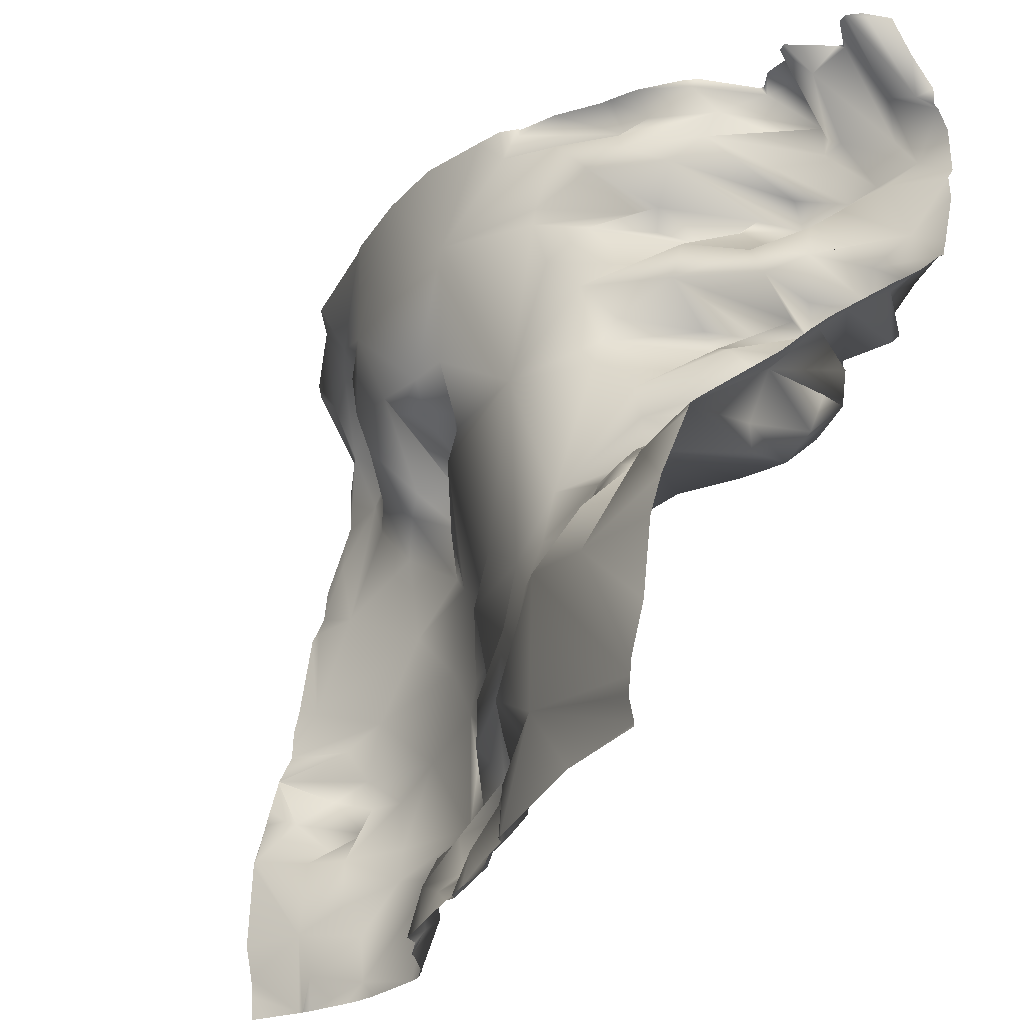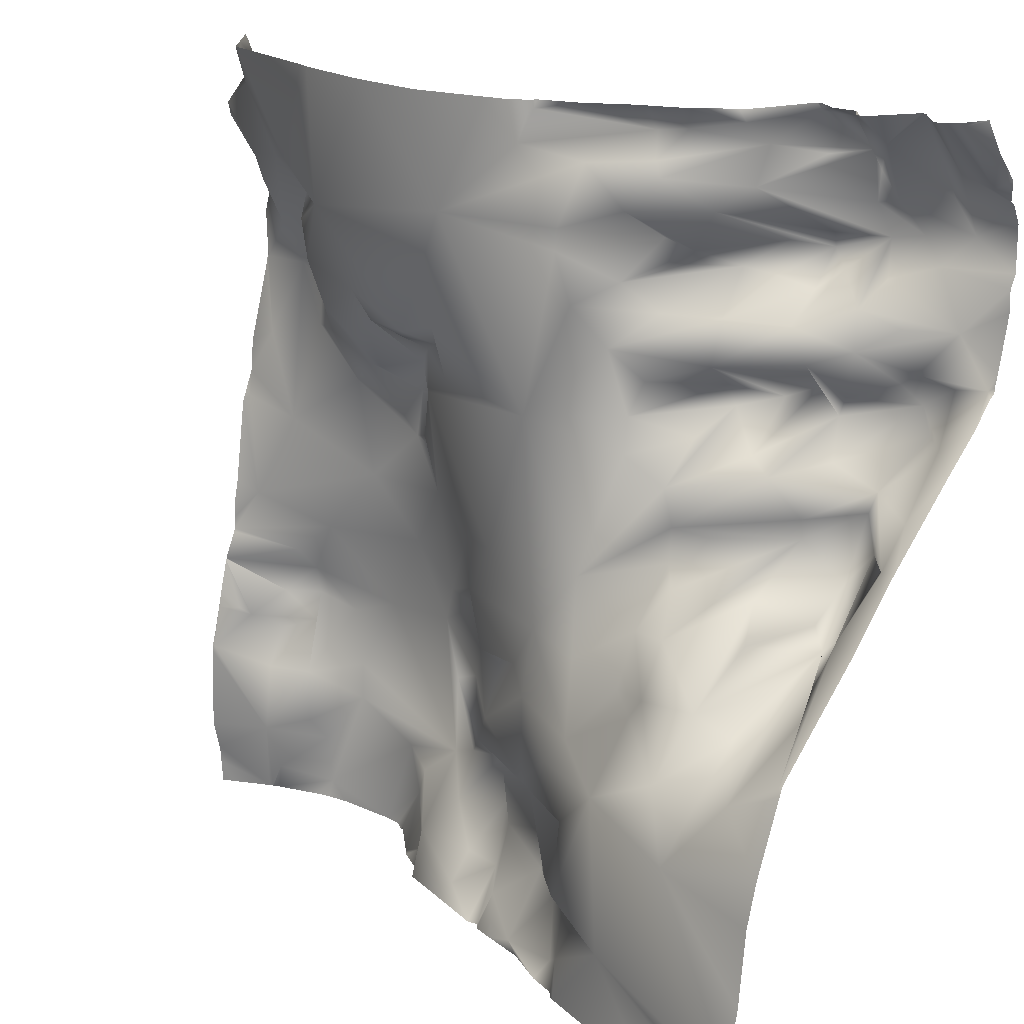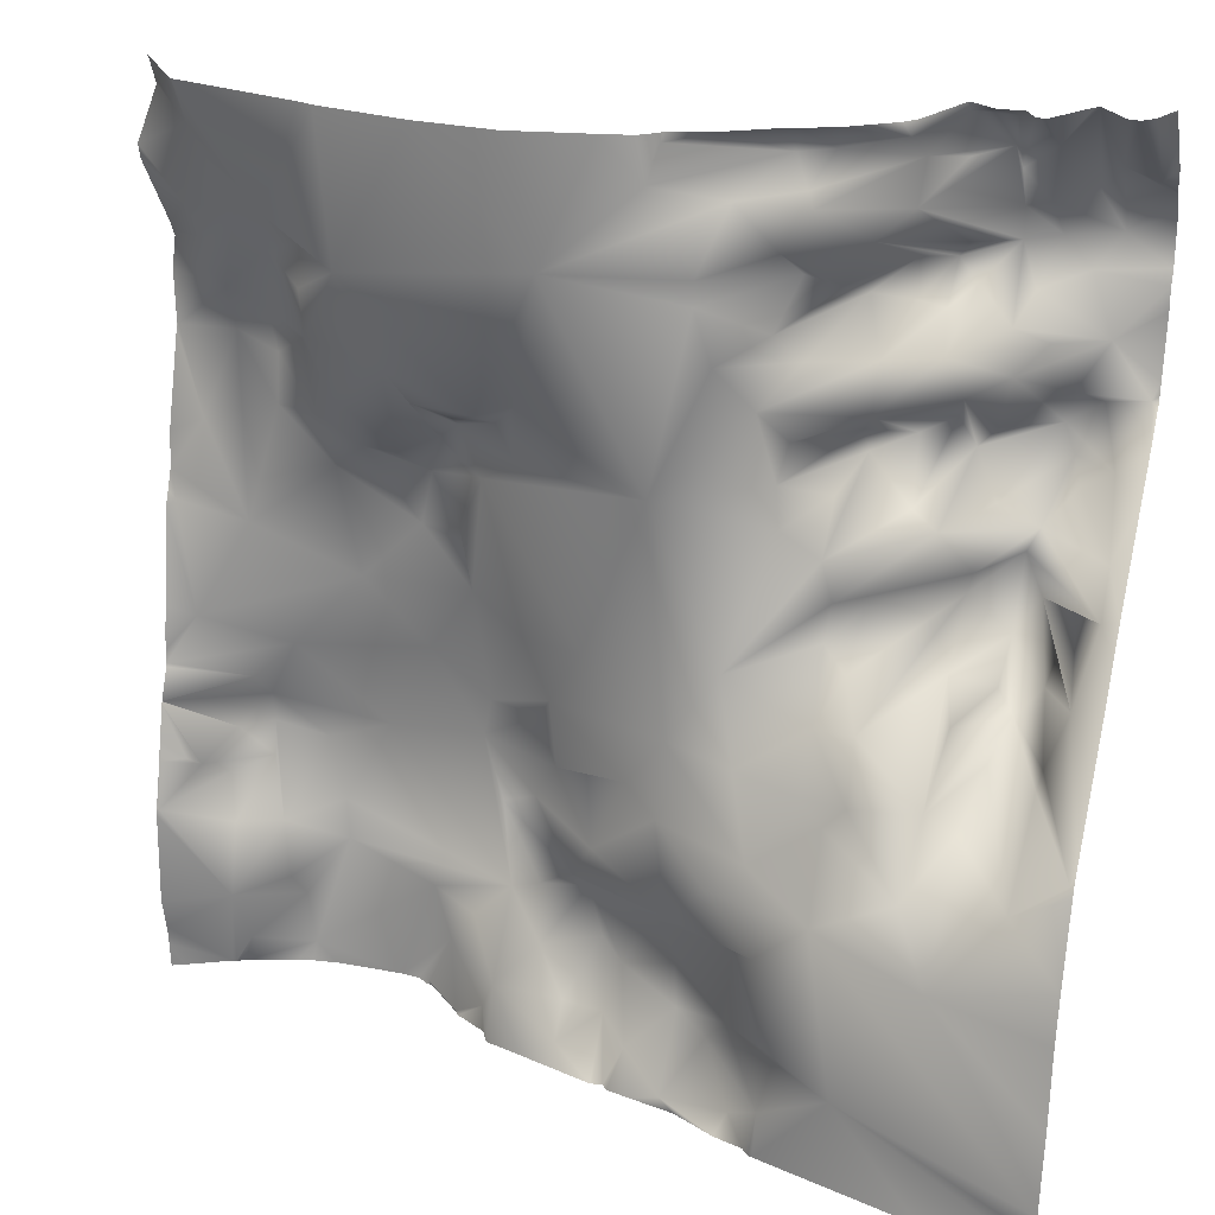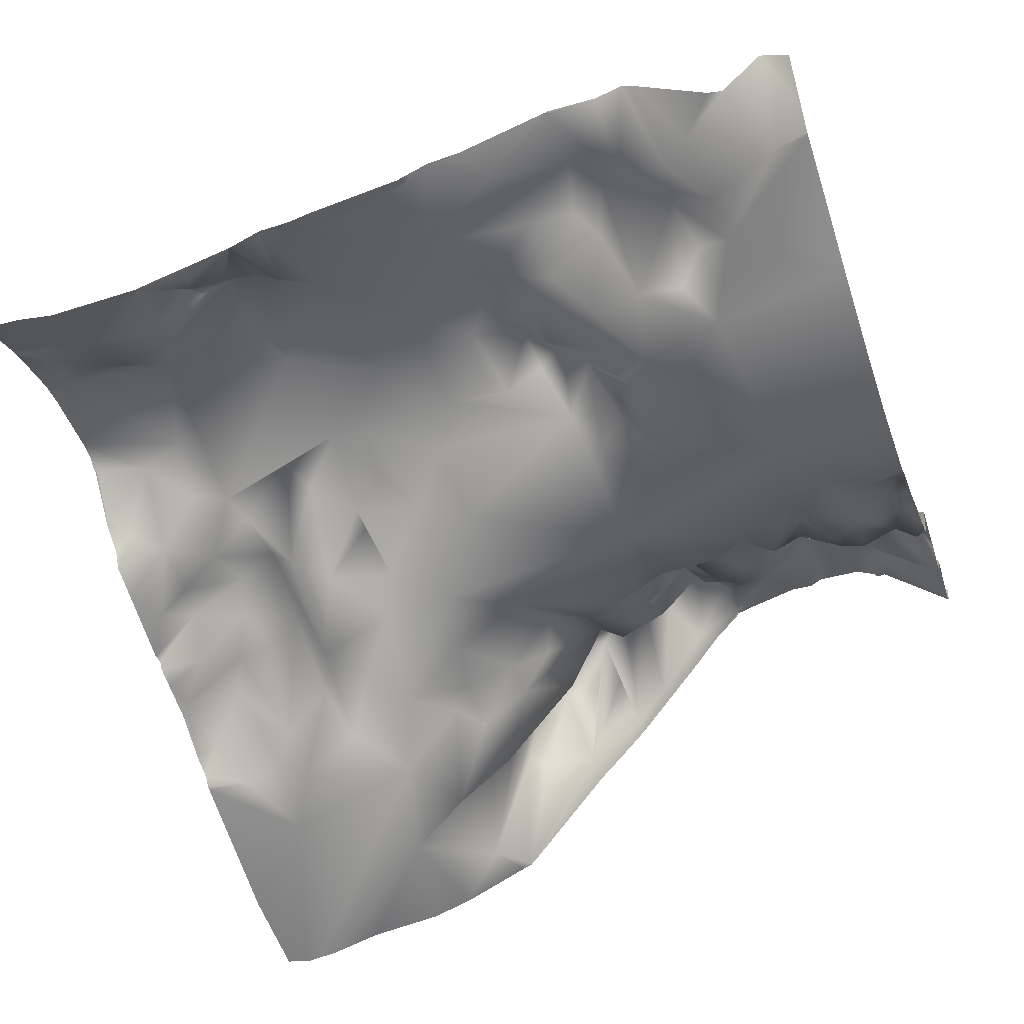
<metadata>
{"format":"obj","ext":"obj","renderer":"f3d","projection":"perspective","resolution":1024,"background":"white","views":[{"elev":-27.5,"azim":52.3,"up":"+Z"},{"elev":19.9,"azim":39.8,"up":"+Z"},{"elev":25.2,"azim":17.1,"up":"+Z"},{"elev":-47.4,"azim":-71.4,"up":"+Y"}]}
</metadata>
<code>
o lod_1_220_Cube.220
v 779.7 36.83 1018
v 780.7 42.68 1011
v 762.6 25.41 1001
v 775.6 36.4 1006
v 780.7 44.03 1004
v 770.3 29.03 1000
v 767.5 27.84 1002
v 764.9 27.05 1001
v 781.1 41.76 997.5
v 786.3 32.93 987.4
v 792.7 44.15 1002
v 777.4 28.28 988.1
v 772.8 37.54 994.4
v 763 22.79 991.5
v 776.1 27.39 970.8
v 779.3 28.87 960.5
v 791.1 35.72 957.5
v 867.8 16.97 1135
v 869.6 20.14 1142
v 848.7 13.05 1118
v 808.9 16.64 1114
v 816.2 20.19 1094
v 835.8 15.6 1089
v 821.3 21.02 1088
v 828.9 23.02 1085
v 819.8 40.18 1074
v 825.4 35.75 1079
v 836.2 26.58 1084
v 840.9 24.21 1077
v 833 27.22 1072
v 843.2 17.07 1091
v 867.7 18.9 1075
v 875.9 20.06 1117
v 876 19.24 1113
v 882.2 21.3 1132
v 890.3 24.32 1122
v 889.9 35.87 1138
v 897.1 36.97 1139
v 893.6 30.31 1132
v 894.6 30.62 1129
v 911.5 45.64 1136
v 910.9 41.48 1127
v 909.8 39.18 1141
v 923.9 66.38 1133
v 916.7 59.69 1132
v 926.7 63.64 1123
v 925.3 66.67 1129
v 931.4 64.31 1124
v 925.4 57.49 1141
v 917.2 55.94 1142
v 933.7 54.35 1137
v 776.2 28.35 1135
v 792.5 23.48 1121
v 771.5 34.75 1118
v 784.5 28.93 1120
v 762.9 46.91 1089
v 777.9 37.53 1101
v 776.1 45.55 1089
v 770.6 39.74 1072
v 776.5 32.65 1112
v 787.6 35.78 1110
v 800 21.27 1108
v 783.4 44.04 1095
v 792.4 39.36 1091
v 786.6 41.19 1087
v 780.8 35.9 1053
v 764.4 37.33 1055
v 768.7 34.75 1031
v 786.8 41.68 1024
v 806.8 43.22 1008
v 796.5 42.2 989.3
v 797.6 40.71 980.8
v 787.8 31.31 975.2
v 789.3 36 969
v 828.7 37.76 1012
v 816.3 41.84 1027
v 833 36.77 997.7
v 817.8 36.47 975.3
v 842.3 31.44 983.1
v 840.4 34.74 1001
v 851.9 22.06 992.2
v 857.2 18.32 1001
v 846.7 29.06 1011
v 852.9 29.31 1011
v 841.7 33.87 1020
v 830.2 38.11 1019
v 846.8 25.04 1028
v 827.2 36.76 1044
v 802 41.71 1041
v 786 40.98 1076
v 797.4 41.77 1064
v 797.2 33.53 1078
v 803.8 24.55 1087
v 800.1 22.81 1098
v 796.9 30.09 1114
v 805.4 36.69 1071
v 814.3 44.12 1053
v 814.1 31.95 1073
v 817.2 42.9 1065
v 826.4 40.24 1066
v 826 33.6 1058
v 827.5 37.27 1053
v 831.6 32.86 1053
v 830.3 35 1052
v 838.3 34.26 1036
v 853.3 24.06 1039
v 881.9 20.12 1041
v 890 26.92 1078
v 891.4 23.91 1070
v 886.6 23.97 1093
v 891.4 31.02 1085
v 898 40.49 1071
v 872 17.47 1027
v 863.1 21.33 1015
v 886.4 13.2 1025
v 891.3 4.766 1010
v 871 14.72 1011
v 882.9 8.154 1001
v 874.3 10.51 993
v 894.3 -0.725 993.7
v 905.8 -4.984 1005
v 897.9 -7.798 979.9
v 912 -10.61 972.1
v 887.8 11.02 987.6
v 868.9 19.98 986.4
v 853.6 28.48 986.1
v 863.2 19.57 975.2
v 857.1 26.17 976.5
v 874.4 17.66 978.2
v 875 17.17 968.6
v 889.1 0.6743 977.9
v 882.3 12.38 965.9
v 898.9 -0.07198 971.6
v 889.5 6.87 968.6
v 874.9 5.179 955.2
v 866.4 9.826 962.1
v 859.1 19.84 963
v 889.7 2.037 956.9
v 850.5 19.96 964
v 844.9 22.96 974.3
v 851.1 13.14 958.3
v 835.8 19.94 964.9
v 897.1 -5.527 963.3
v 835.8 32.64 980.5
v 829.1 28.63 975
v 821.5 35.09 964.3
v 832.3 23.49 956.9
v 825.9 24.85 953.6
v 817.2 33.31 953.9
v 928.8 -11.43 998.8
v 929.1 13.07 1019
v 922 -5.515 1013
v 923.7 6.481 1025
v 942.3 -7.741 1016
v 952.4 -4.71 1022
v 951.7 70.05 1085
v 947.3 58.98 1074
v 943 71.72 1083
v 949.4 43.12 1062
v 949.7 34.25 1055
v 947 22.21 1042
v 943.3 47.73 1053
v 936.1 53.79 1049
v 941.7 42.62 1046
v 943 20.13 1031
v 939.6 40.31 1037
v 934.3 38.06 1032
v 931.3 50.43 1043
v 930.8 39.99 1036
v 941.7 21.51 1025
v 931.5 27.95 1026
v 925.1 22.2 1035
v 923.3 28 1044
v 923 45.74 1052
v 931.9 57.68 1057
v 924.5 42.56 1058
v 905.4 36.09 1051
v 934.5 56.75 1062
v 918 39.12 1067
v 938 70.94 1072
v 940.1 65.92 1068
v 926.8 50.27 1069
v 920.6 62.15 1075
v 935.7 71.65 1078
v 925.3 56.85 1082
v 931.4 68.83 1083
v 937.7 64.6 1087
v 943.4 71.61 1096
v 919.7 49.4 1089
v 912.6 40.93 1070
v 917.2 59.72 1082
v 910.4 56.54 1079
v 905.5 34.94 1090
v 901.6 47.49 1082
v 902.4 49.51 1077
v 898.5 29.07 1063
v 879.2 20.53 1101
v 892.9 34.26 1099
v 905.9 38 1099
v 889.2 24.6 1107
v 900.6 53.02 1107
v 895.1 40.26 1109
v 891.7 36.84 1115
v 898.7 37.71 1113
v 904.4 36.58 1122
v 917.1 62.75 1115
v 908.6 59.25 1113
v 925.5 72.14 1114
v 914.2 68.01 1111
v 918.8 64.63 1107
v 909.5 52.92 1107
v 915.7 49.23 1097
v 913.5 61.45 1102
v 927.7 55.44 1092
v 926.6 57.84 1101
v 932.7 65.59 1096
v 929.5 64.47 1107
v 939.2 69.37 1110
v 950.4 69.24 1128
v 943.8 67.15 1131
v 943.9 75.22 1116
v 932.8 73.51 1115
v 939.1 73.97 1123
v 939.5 59.17 1143
v 950.6 55.04 1143
v 908.9 15.27 1035
v 905 23.51 1043
v 900.8 29.11 1054
v 899.1 30.43 1045
v 900.5 16.91 1034
v 899.2 12.53 1022
v 909.5 7.446 1024
v 904.4 9.997 1018
v 887.7 -1.338 953.1
v 878.4 3.727 953.1
v 868.6 6.169 953.1
v 894.1 -3.463 953.1
v 859.8 8.648 953.1
v 843.4 14.05 953.1
v 833.5 19.99 953.1
v 826.7 24.08 953.1
v 825.6 25.36 953.1
v 817.7 33.18 953.1
v 816.5 33.44 953.1
v 795.5 35.55 953.1
v 790.3 34.89 953.1
v 776.7 30.79 953.1
v 775.2 30.07 953.1
v 787 34.06 953.1
v 953.1 -17.41 977.9
v 953.1 -20.64 965.7
v 953.1 75.52 1120
v 953.1 75.83 1109
v 953.1 74.11 1107
v 953.1 74.42 1101
v 953.1 70.31 1086
v 953.1 71.18 1089
v 953.1 70.2 1085
v 953.1 68.81 1084
v 953.1 62.43 1078
v 953.1 53.21 1071
v 953.1 33.87 1055
v 953.1 28.5 1051
v 953.1 19.94 1042
v 953.1 -2.405 1024
v 953.1 -4.709 1022
v 953.1 -5.535 1020
v 953.1 -12.44 1004
v 953.1 -15.34 995
v 953.1 -20.94 962.5
v 953.1 -21.45 958.6
v 953.1 -20.27 953.9
v 953.1 -20.41 953.1
v 931.2 -17.06 953.1
v 896.6 -5.65 953.1
v 895.7 -5.339 953.1
v 863.6 7.513 953.1
v 862.3 9.063 953.1
v 835.5 16.54 953.1
v 814 35.12 953.1
v 810.3 35.58 953.1
v 762.5 47.94 1108
v 762.5 48.78 1106
v 762.5 46.87 1100
v 762.5 47.24 1109
v 762.5 47.16 1089
v 762.5 40.7 1068
v 762.5 46.67 1087
v 762.5 39.87 1061
v 762.5 36.63 1053
v 762.5 38.12 1057
v 762.5 33.54 1033
v 762.5 32.28 1027
v 762.5 32 1021
v 762.5 32.1 1024
v 762.5 31.71 1020
v 762.5 28.66 1014
v 762.5 28.74 1013
v 762.5 26.44 1005
v 762.5 28.5 1013
v 762.5 23.88 995.4
v 762.5 22.78 991.9
v 762.5 28.69 1013
v 762.5 28.55 1013
v 762.5 22.65 991.2
v 762.5 22.55 990.2
v 762.5 21.76 970.3
v 774.9 30.07 953.1
v 762.5 23.39 963.1
v 774 29.73 953.1
v 762.5 23.77 960.9
v 765.3 25.5 953.1
v 762.5 23.89 958.6
v 762.5 24.24 953.1
v 762.5 46.83 1088
v 762.5 25.63 1002
v 953.1 60.53 1144
v 953.1 60.47 1144
v 950.2 53.89 1144
v 953.1 65.85 1136
v 953.1 72.08 1130
v 953.1 73.06 1125
v 953.1 71.83 1125
v 922 51.84 1144
v 917.5 54.81 1144
v 947.6 51.54 1144
v 945.3 51.97 1144
v 939.8 58.47 1144
v 938.6 57.7 1144
v 931.6 47.82 1144
v 929.6 48.5 1144
v 927.6 51.98 1144
v 916.5 54.64 1144
v 869.5 19.77 1144
v 866 17.13 1144
v 859.3 15.87 1144
v 842.7 13.05 1144
v 825.1 14.59 1144
v 910.5 41.2 1144
v 908.1 38.67 1144
v 879.3 23.42 1144
v 869.9 20.56 1144
v 898.4 32.25 1144
v 891.8 29.75 1144
v 889.8 29.17 1144
v 805.4 18.74 1144
v 802.2 20.04 1144
v 774.2 27.64 1144
v 773.6 27.9 1144
v 769.2 33.61 1144
v 762.5 43.06 1142
v 762.5 45.1 1137
v 762.5 42.06 1144
v 762.5 36.28 1125
v 762.5 35.43 1128
f 4 298 2
f 299 7 3
f 3 8 7
f 3 7 6
f 6 4 9
f 4 5 9
f 2 5 4
f 5 10 9
f 2 11 5
f 5 11 10
f 13 9 12
f 9 10 12
f 6 9 13
f 6 13 14
f 13 12 14
f 3 6 14
f 14 12 15
f 310 311 309
f 16 247 248
f 17 245 246
f 74 17 16
f 21 20 23
f 21 23 22
f 22 23 24
f 24 23 25
f 94 21 22
f 22 24 26
f 24 27 26
f 24 25 27
f 25 23 28
f 25 28 27
f 28 29 27
f 27 29 30
f 23 31 28
f 28 31 29
f 29 32 30
f 31 32 29
f 23 20 31
f 20 32 31
f 20 33 34
f 20 34 32
f 18 35 20
f 35 33 20
f 35 36 33
f 18 37 35
f 19 37 18
f 35 37 39
f 35 39 40
f 37 38 39
f 40 36 35
f 40 205 36
f 39 41 40
f 38 41 39
f 41 42 40
f 40 42 205
f 38 43 41
f 41 45 42
f 45 44 42
f 44 46 42
f 44 47 46
f 47 48 46
f 41 44 45
f 44 49 47
f 50 44 41
f 50 49 44
f 43 50 41
f 49 331 47
f 47 51 48
f 324 49 50
f 38 343 43
f 52 348 53
f 54 355 52
f 52 55 54
f 52 53 55
f 57 58 56
f 56 58 59
f 60 285 54
f 54 55 60
f 60 55 57
f 55 61 57
f 53 61 55
f 95 62 61
f 57 61 63
f 61 62 94
f 61 94 63
f 63 94 64
f 57 63 58
f 63 65 58
f 63 64 65
f 59 288 56
f 59 289 287
f 67 66 68
f 68 294 295
f 1 69 2
f 2 70 11
f 2 69 70
f 11 70 71
f 11 71 10
f 12 10 15
f 10 72 73
f 15 10 73
f 10 71 72
f 73 72 74
f 71 144 72
f 71 70 144
f 75 144 70
f 69 76 70
f 70 76 75
f 75 77 144
f 77 79 144
f 75 80 77
f 77 81 79
f 81 126 79
f 77 80 81
f 80 82 81
f 75 83 80
f 80 83 82
f 83 84 82
f 85 83 75
f 86 85 75
f 86 87 85
f 87 83 85
f 105 87 86
f 76 86 75
f 76 88 86
f 76 89 88
f 89 76 69
f 68 89 69
f 66 89 68
f 66 91 89
f 59 58 66
f 58 90 66
f 66 90 91
f 58 65 90
f 90 92 91
f 90 65 92
f 64 92 65
f 64 93 92
f 64 94 93
f 62 21 94
f 95 21 62
f 53 21 95
f 53 95 61
f 92 96 91
f 92 93 96
f 94 22 93
f 93 22 98
f 93 98 96
f 22 26 98
f 98 26 99
f 27 30 26
f 99 26 100
f 26 30 100
f 100 30 101
f 99 100 101
f 98 99 96
f 91 96 97
f 96 99 97
f 91 97 89
f 99 101 97
f 97 88 89
f 97 102 88
f 101 102 97
f 101 30 88
f 101 103 102
f 101 88 103
f 103 88 102
f 104 102 103
f 30 32 106
f 88 30 105
f 30 106 105
f 105 106 87
f 88 105 86
f 106 113 87
f 106 32 113
f 108 109 32
f 32 109 107
f 32 110 108
f 111 108 110
f 108 112 109
f 109 112 196
f 107 109 196
f 32 107 113
f 87 113 114
f 87 114 83
f 113 117 114
f 107 115 113
f 115 116 113
f 117 113 116
f 117 116 118
f 83 114 84
f 114 117 82
f 84 114 82
f 82 117 119
f 117 118 119
f 118 120 119
f 118 121 120
f 116 121 118
f 120 121 122
f 122 121 123
f 120 122 124
f 270 123 121
f 119 120 124
f 119 124 125
f 124 131 125
f 119 125 126
f 81 119 126
f 82 119 81
f 126 125 127
f 126 127 128
f 125 129 127
f 127 129 130
f 127 130 136
f 129 131 130
f 125 131 129
f 124 122 131
f 131 132 130
f 122 123 133
f 131 122 133
f 131 133 134
f 132 131 134
f 134 133 143
f 134 143 132
f 136 130 135
f 130 132 135
f 135 132 138
f 132 143 138
f 136 236 277
f 127 136 137
f 128 127 137
f 128 137 139
f 140 126 128
f 140 128 139
f 79 126 140
f 144 79 140
f 139 137 141
f 136 278 137
f 137 238 141
f 141 238 239
f 135 235 236
f 135 234 235
f 138 234 135
f 142 140 139
f 142 139 141
f 143 237 138
f 143 275 276
f 133 123 143
f 123 271 272
f 272 274 123
f 144 140 142
f 78 144 145
f 145 144 142
f 78 145 146
f 72 144 78
f 145 142 146
f 17 72 78
f 74 72 17
f 17 281 245
f 146 281 78
f 15 74 16
f 15 73 74
f 142 239 279
f 279 147 142
f 146 142 147
f 147 241 148
f 146 148 149
f 148 146 147
f 149 280 146
f 148 243 149
f 150 250 251
f 150 270 121
f 150 269 250
f 152 150 121
f 152 151 150
f 152 153 151
f 151 154 150
f 268 150 154
f 267 154 155
f 156 258 259
f 156 260 157
f 158 156 157
f 187 156 158
f 157 261 159
f 159 261 262
f 160 262 263
f 159 160 178
f 263 161 160
f 162 160 161
f 162 161 163
f 163 161 164
f 160 162 163
f 175 160 163
f 161 265 155
f 165 161 155
f 166 161 165
f 164 161 166
f 166 165 167
f 163 164 166
f 163 166 168
f 168 166 167
f 169 168 167
f 165 155 170
f 170 155 154
f 167 165 170
f 167 170 154
f 171 154 151
f 171 151 153
f 167 154 171
f 153 167 171
f 172 167 153
f 172 169 167
f 173 172 153
f 173 169 172
f 173 168 169
f 174 168 173
f 175 168 174
f 175 163 168
f 176 175 174
f 228 176 174
f 228 174 177
f 179 176 228
f 178 160 175
f 176 178 175
f 181 159 178
f 181 157 159
f 180 181 178
f 182 180 178
f 179 178 176
f 179 182 178
f 179 183 182
f 184 180 182
f 183 184 182
f 180 157 181
f 184 157 180
f 158 157 184
f 185 184 183
f 187 158 184
f 187 184 186
f 185 186 184
f 188 156 187
f 214 187 186
f 214 186 185
f 189 185 183
f 190 183 179
f 191 183 190
f 192 191 190
f 193 191 192
f 191 189 183
f 193 189 191
f 194 193 192
f 195 192 190
f 194 192 195
f 195 190 196
f 190 179 196
f 196 179 228
f 112 195 196
f 108 195 112
f 108 194 195
f 111 194 108
f 193 194 111
f 110 193 111
f 32 197 110
f 34 197 32
f 197 198 110
f 110 198 199
f 199 193 110
f 197 200 198
f 200 201 198
f 198 201 199
f 200 202 201
f 34 200 197
f 34 203 200
f 36 203 33
f 33 203 34
f 204 202 200
f 204 201 202
f 203 204 200
f 36 204 203
f 36 205 204
f 205 42 206
f 42 208 206
f 42 46 208
f 205 207 204
f 207 205 209
f 205 206 209
f 206 208 209
f 209 208 210
f 207 209 211
f 204 207 201
f 201 211 199
f 201 207 211
f 199 212 193
f 212 189 193
f 213 212 199
f 199 211 213
f 214 189 212
f 189 214 185
f 215 214 212
f 215 216 214
f 214 188 187
f 216 188 214
f 215 188 216
f 188 257 156
f 254 188 218
f 217 218 188
f 219 322 220
f 221 252 253
f 322 221 220
f 218 253 254
f 217 188 215
f 210 215 212
f 213 210 212
f 211 209 213
f 209 210 213
f 210 208 215
f 208 217 215
f 222 217 208
f 46 222 208
f 46 48 222
f 222 218 217
f 222 221 218
f 48 221 222
f 223 220 221
f 48 223 221
f 51 223 48
f 224 223 51
f 224 220 223
f 224 327 220
f 320 219 225
f 225 317 320
f 226 174 173
f 226 173 153
f 227 174 226
f 177 174 227
f 229 177 227
f 228 177 229
f 196 228 107
f 228 229 107
f 107 229 230
f 229 227 230
f 227 226 230
f 107 230 115
f 230 231 115
f 115 231 116
f 226 153 232
f 153 152 232
f 230 226 232
f 232 152 233
f 233 152 121
f 233 121 116
f 231 233 116
f 231 232 233
f 230 232 231
f 336 20 337
f 343 340 43
f 265 266 155
f 315 286 56
f 346 53 347
f 326 225 219
f 318 225 319
f 298 1 2
f 325 324 50
f 290 68 292
f 300 6 7
f 283 60 57
f 294 1 296
f 346 338 21
f 344 37 345
f 355 352 52
f 285 354 54
f 335 334 18
f 341 37 19
f 293 292 68
f 305 302 14
f 351 353 350
f 284 283 57
f 304 4 6
f 350 349 52
f 257 256 156
f 340 339 43
f 313 310 312
f 289 67 291
f 312 314 313
f 334 19 18
f 266 267 155
f 297 296 1
f 333 43 339
f 256 258 156
f 321 323 219
f 302 301 14
f 295 293 68
f 342 341 19
f 290 291 67
f 241 242 148
f 338 20 21
f 333 325 50
f 243 244 149
f 274 275 123
f 329 328 224
f 246 249 17
f 288 315 56
f 316 299 3
f 306 15 307
f 301 3 14
f 329 51 330
f 249 247 17
f 331 51 47
f 306 305 14
f 309 307 15
f 308 16 248
f 336 335 18
f 348 347 53
f 326 220 327
f 284 56 286
f 4 303 298
f 299 300 7
f 309 15 310
f 15 308 310
f 16 17 247
f 49 332 331
f 324 332 49
f 38 344 343
f 52 349 348
f 54 354 355
f 60 282 285
f 59 287 288
f 59 66 289
f 68 69 294
f 270 271 123
f 136 135 236
f 136 277 278
f 137 278 238
f 138 237 234
f 143 276 237
f 143 123 275
f 272 273 274
f 17 78 281
f 146 280 281
f 142 141 239
f 279 240 147
f 147 240 241
f 149 244 280
f 148 242 243
f 150 251 270
f 268 269 150
f 267 268 154
f 156 259 260
f 157 260 261
f 160 159 262
f 263 264 161
f 161 264 265
f 188 255 257
f 254 255 188
f 219 323 322
f 322 252 221
f 218 221 253
f 224 328 327
f 320 321 219
f 336 18 20
f 346 21 53
f 326 319 225
f 318 317 225
f 298 297 1
f 290 67 68
f 300 304 6
f 283 282 60
f 294 69 1
f 344 38 37
f 341 345 37
f 304 303 4
f 52 352 350
f 352 351 350
f 313 311 310
f 289 66 67
f 334 342 19
f 333 50 43
f 338 337 20
f 306 14 15
f 301 316 3
f 329 224 51
f 331 330 51
f 308 15 16
f 326 219 220
f 284 57 56

</code>
